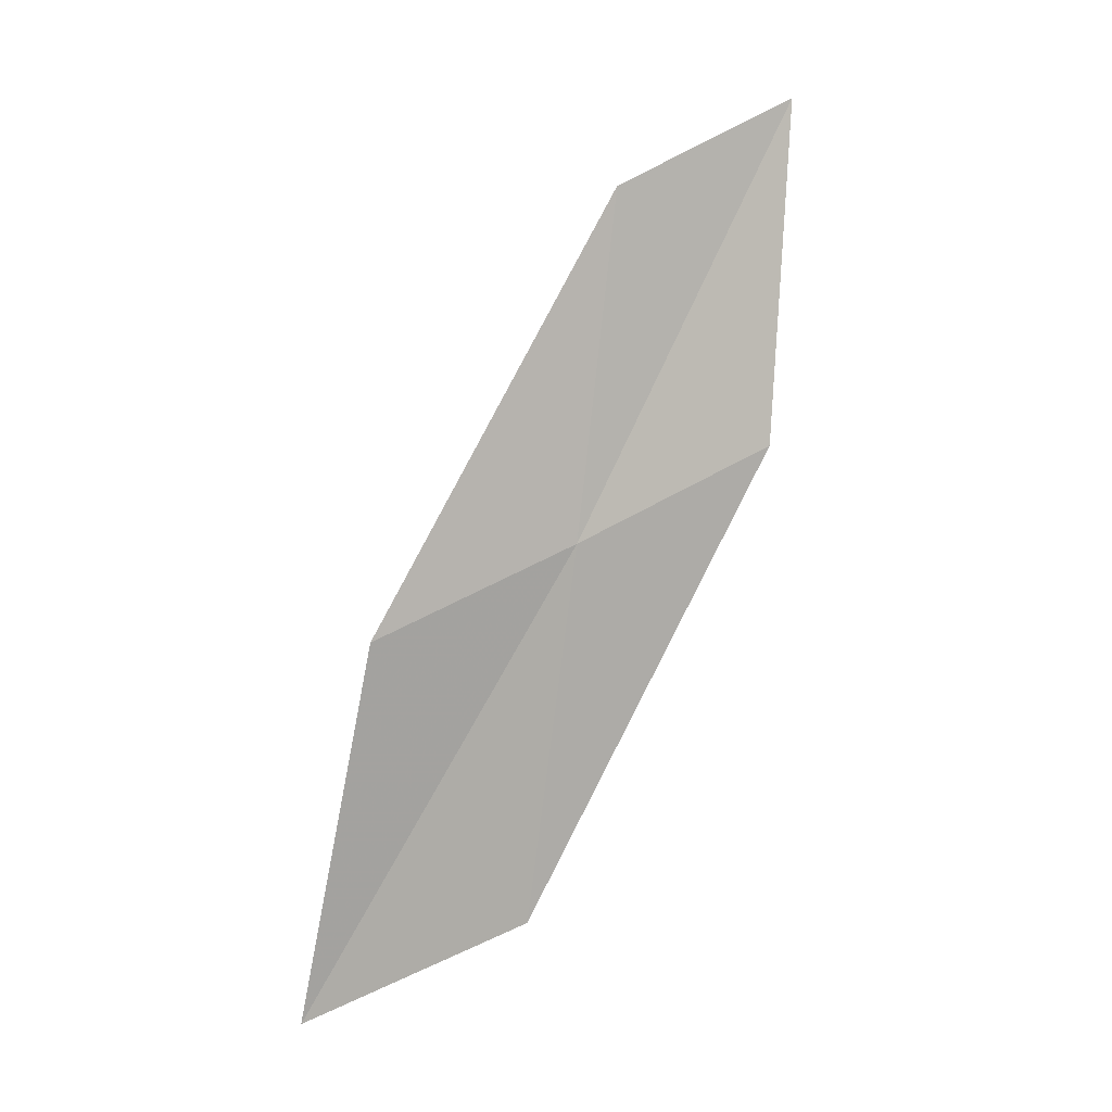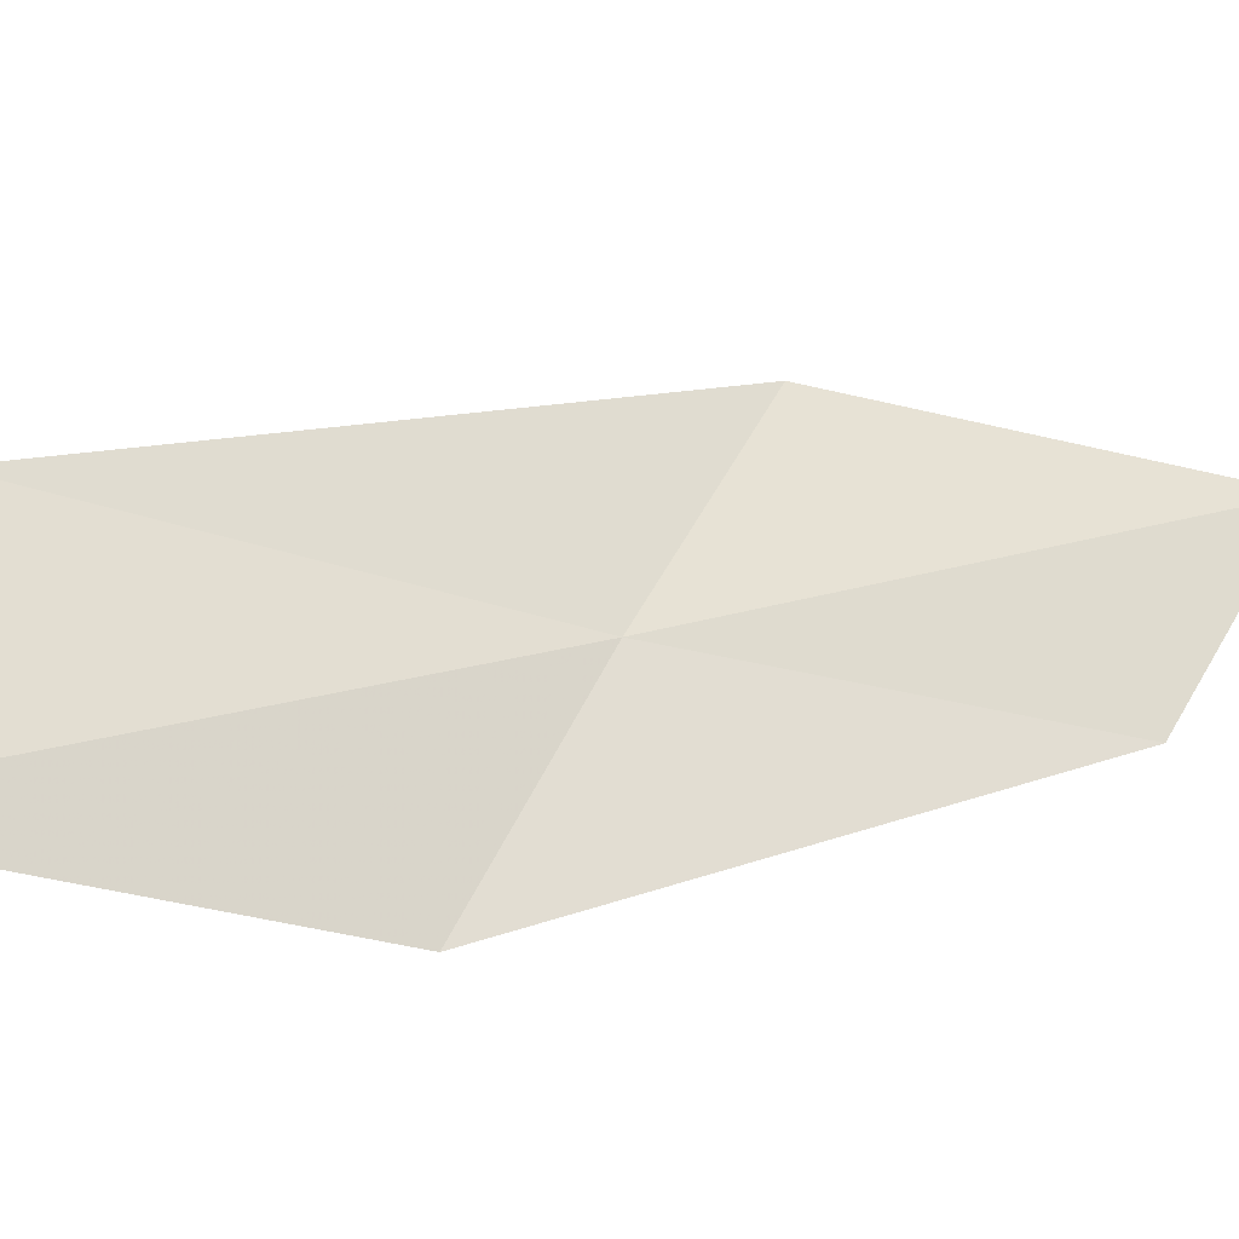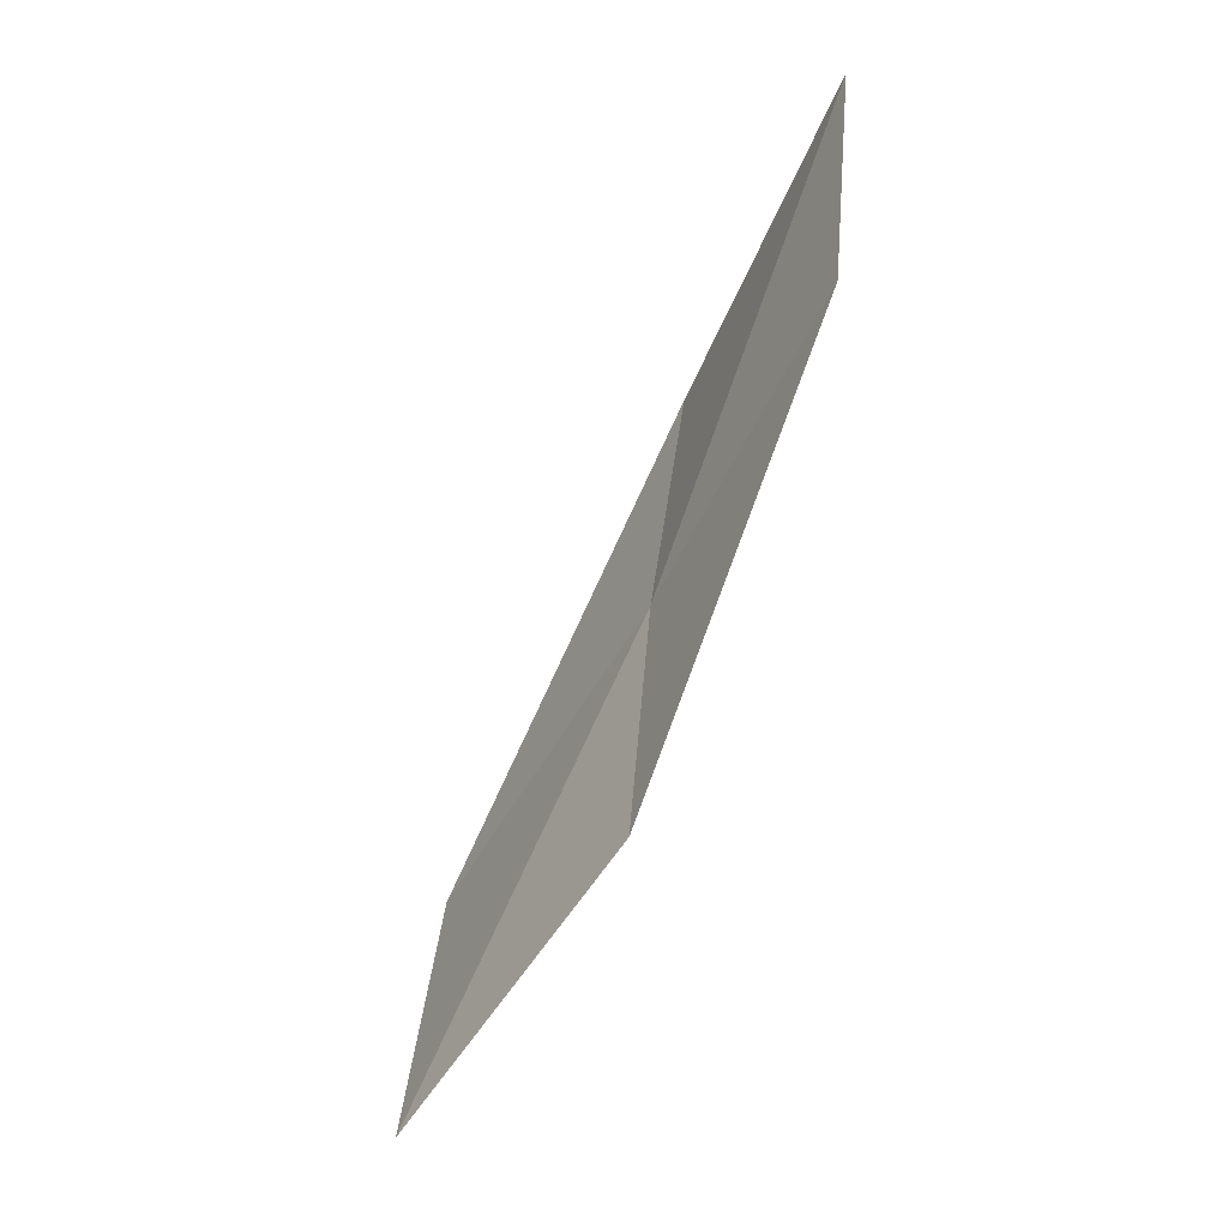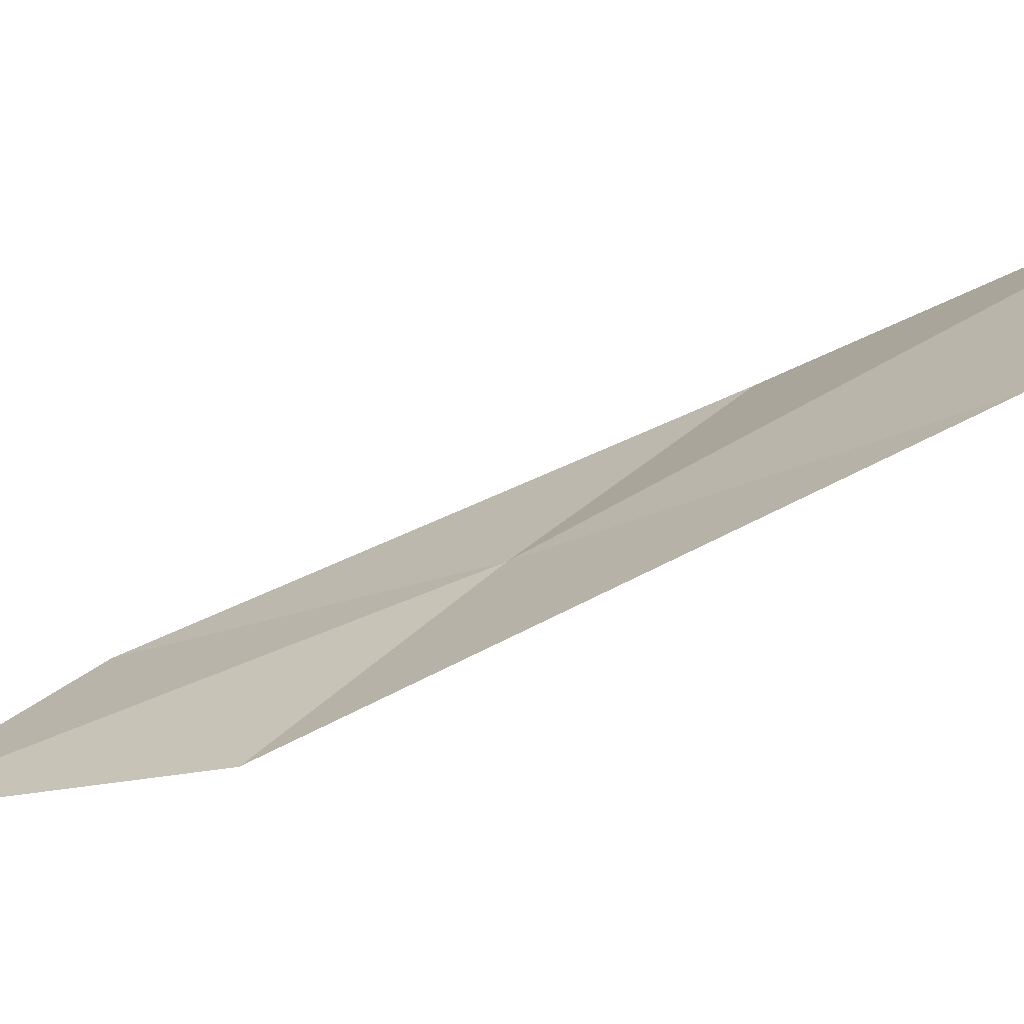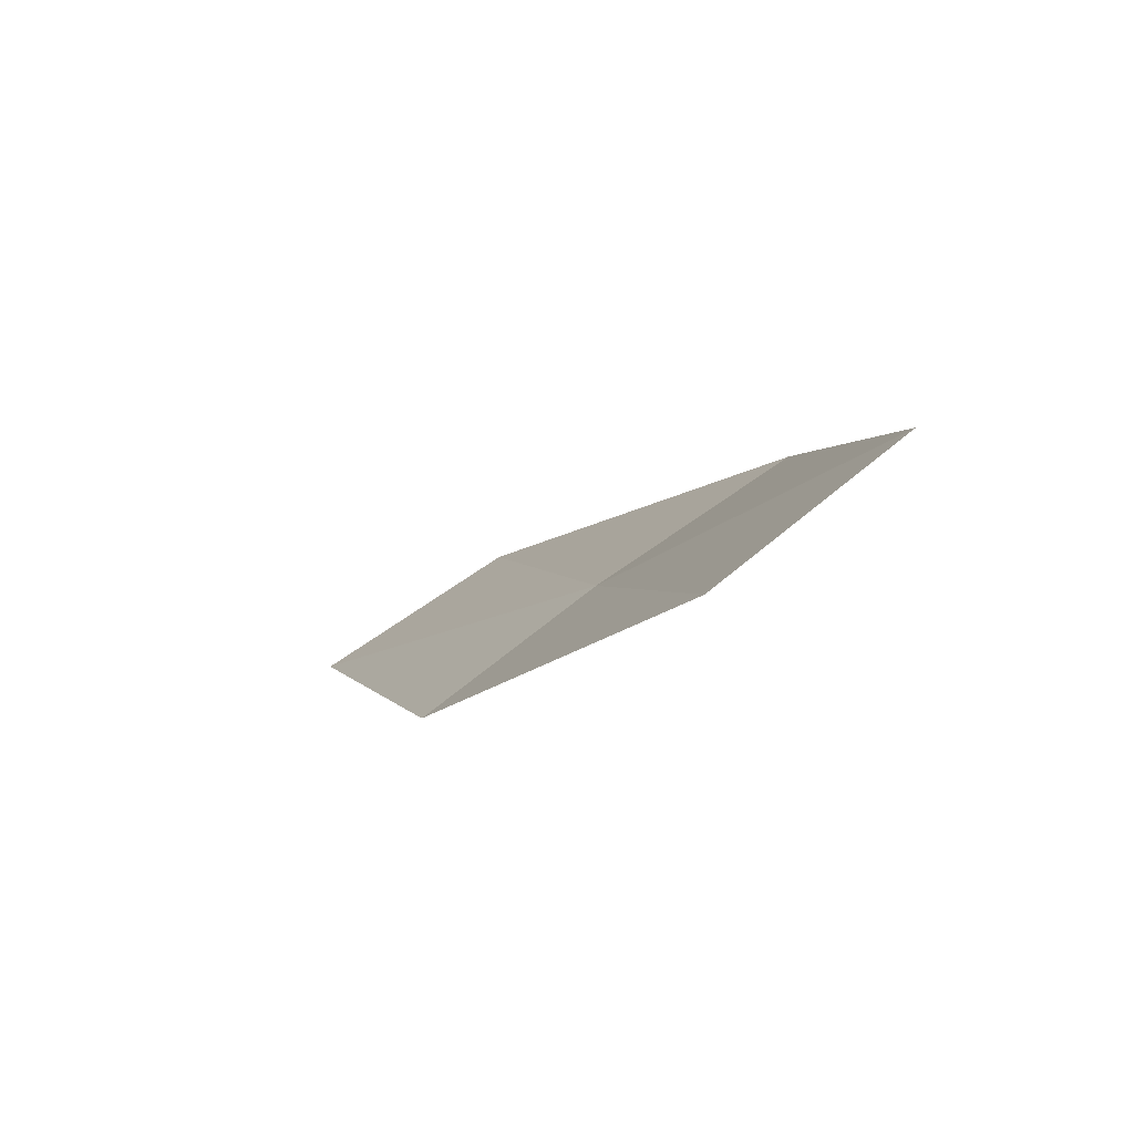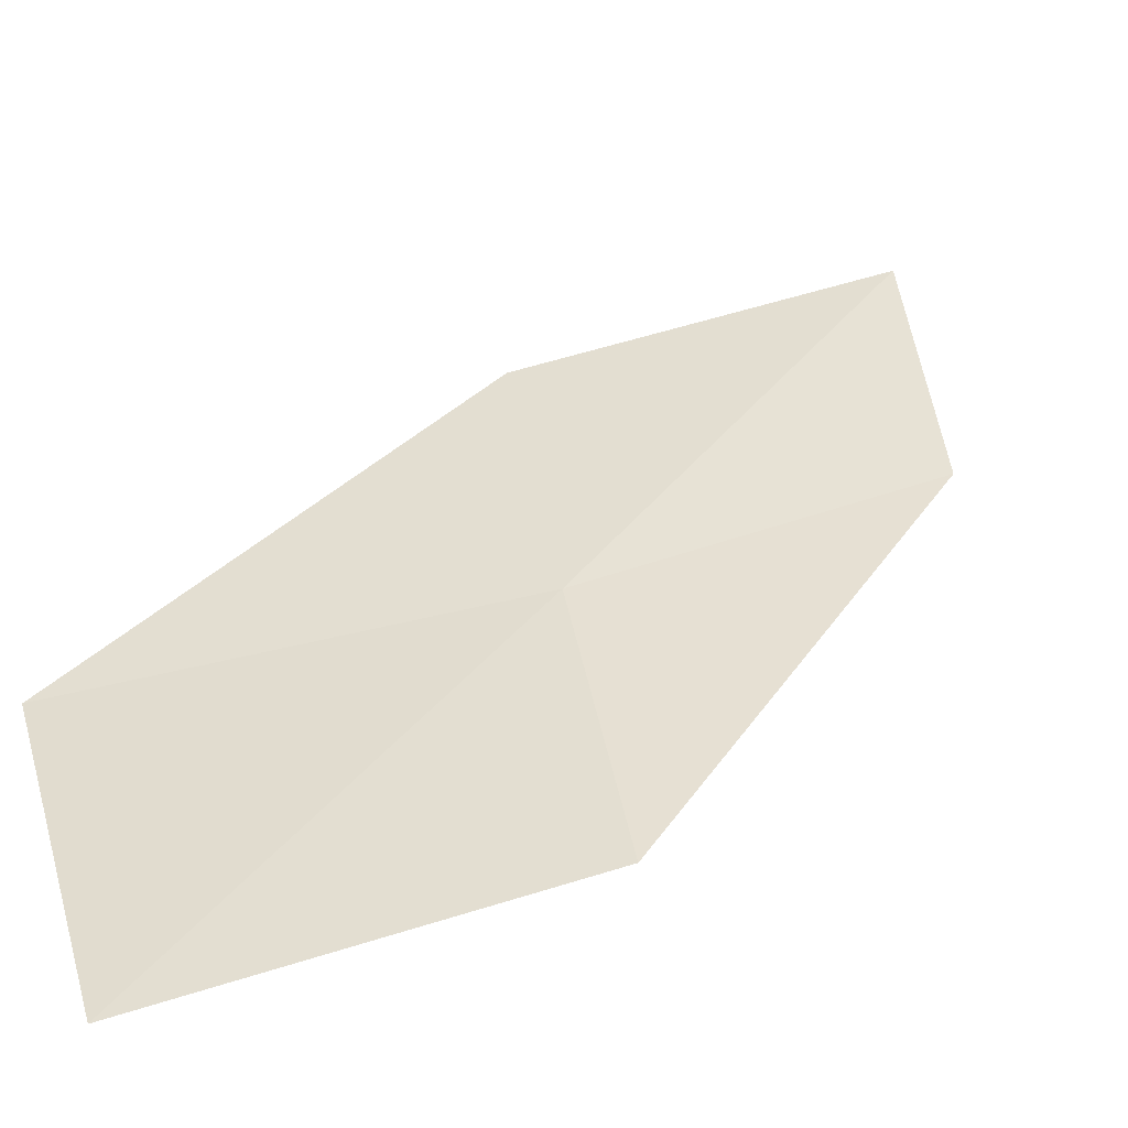
<metadata>
{"format":"obj","ext":"obj","renderer":"f3d","projection":"perspective","resolution":1024,"background":"white","views":[{"elev":-20.8,"azim":-30.1,"up":"+Z"},{"elev":67.6,"azim":-96.3,"up":"+Y"},{"elev":29.3,"azim":-103.0,"up":"+Z"},{"elev":25.8,"azim":108.8,"up":"+Y"},{"elev":68.3,"azim":-48.2,"up":"+Z"},{"elev":58.0,"azim":-132.3,"up":"+Y"}]}
</metadata>
<code>
v 2.051 7.111 8.615
v 2.729 6.825 9.048
v 2.542 6.345 10.25
v 1.898 6.559 9.787
v 2.248 7.819 7.36
v 1.346 7.351 8.186
v 1.481 8.136 6.968
f 1 3 2
f 1 4 3
f 1 2 5
f 1 6 4
f 1 5 7
f 1 7 6

</code>
